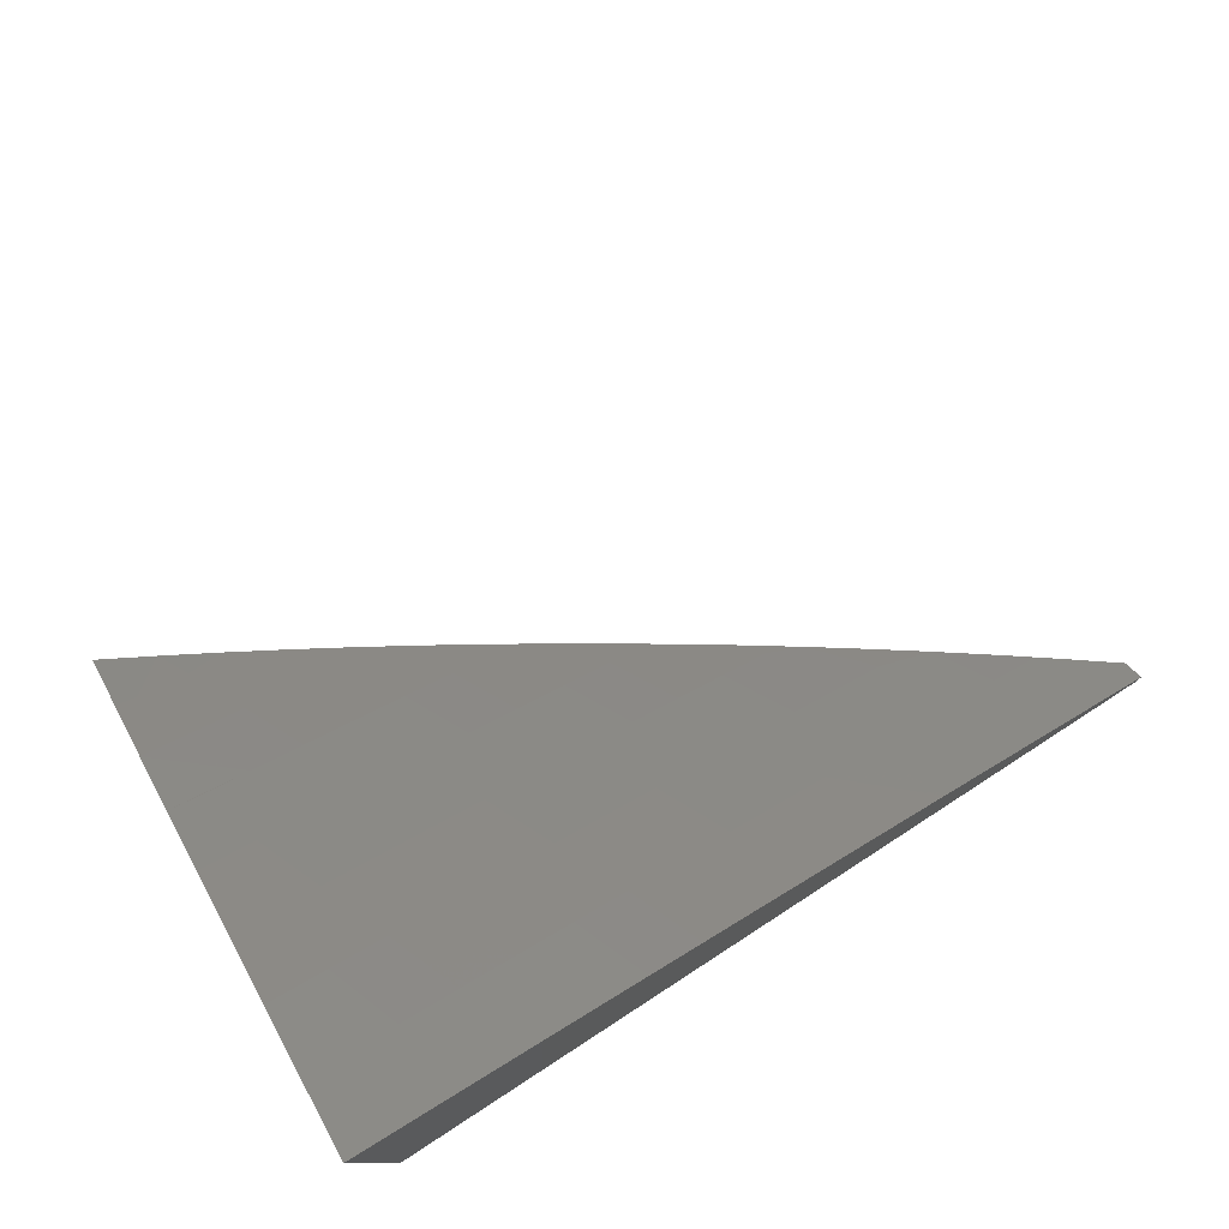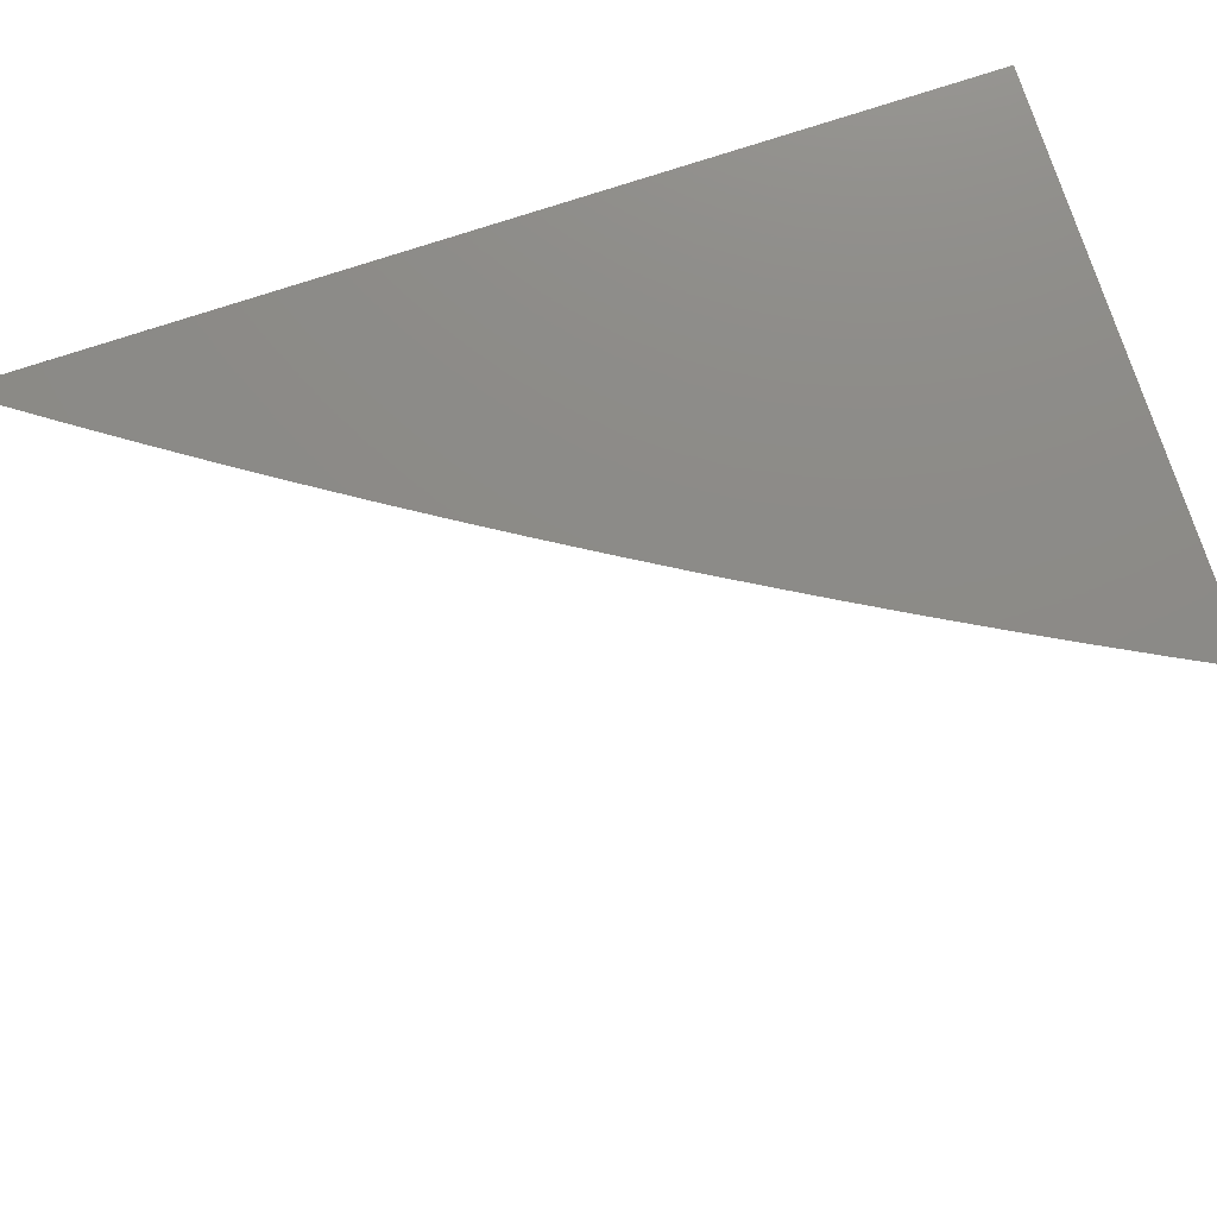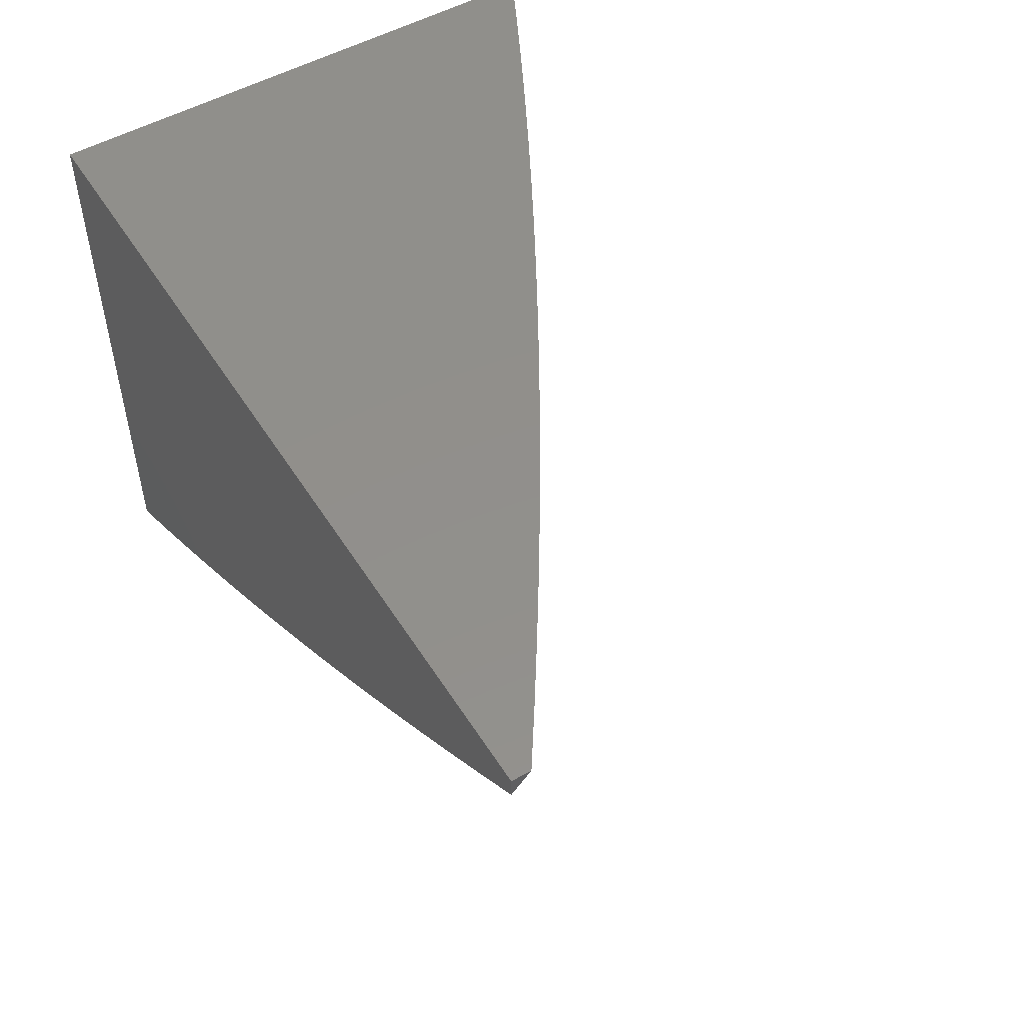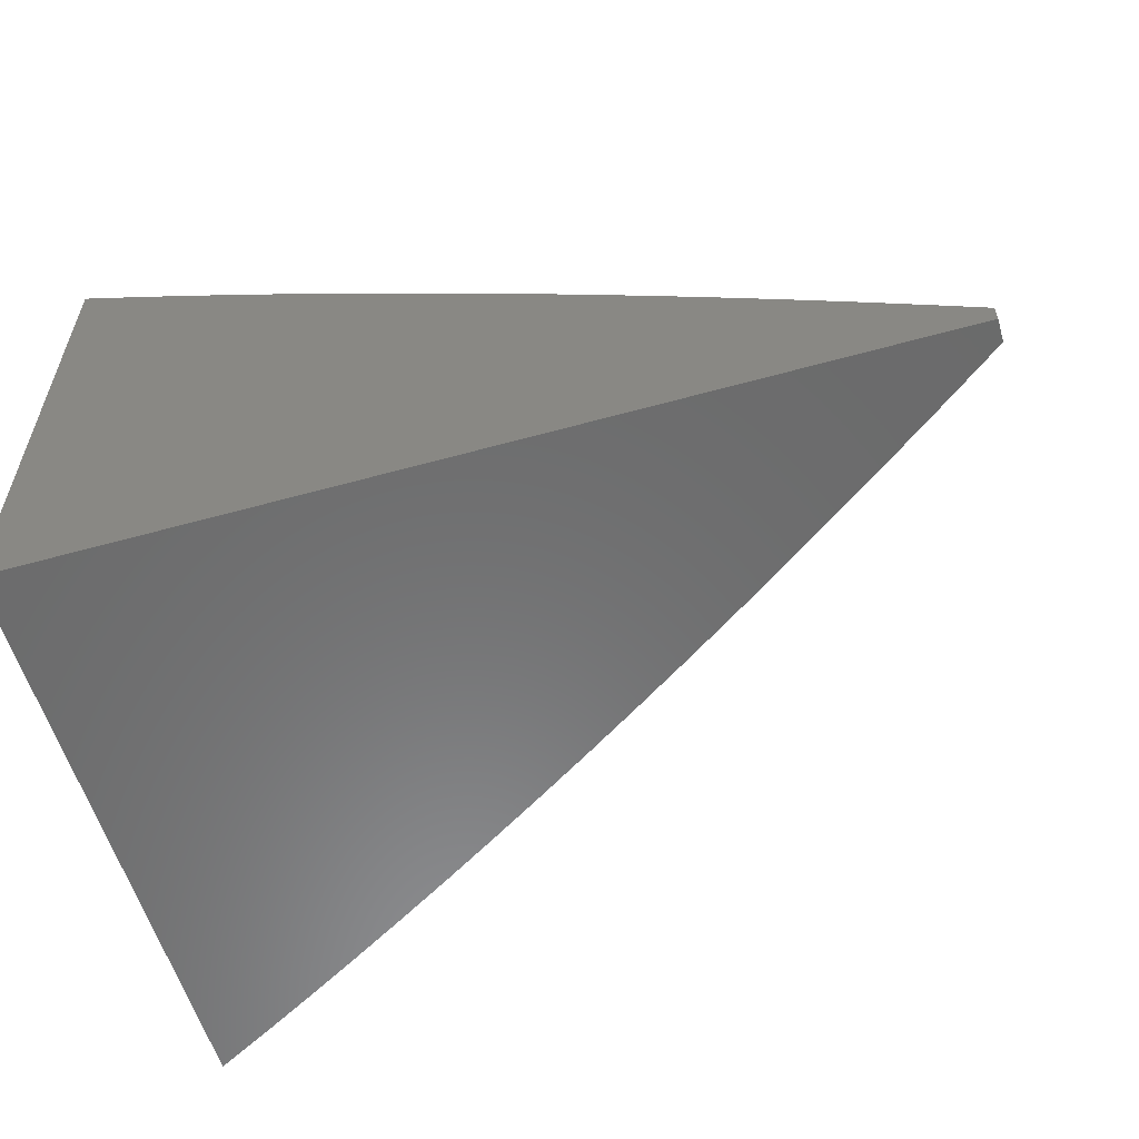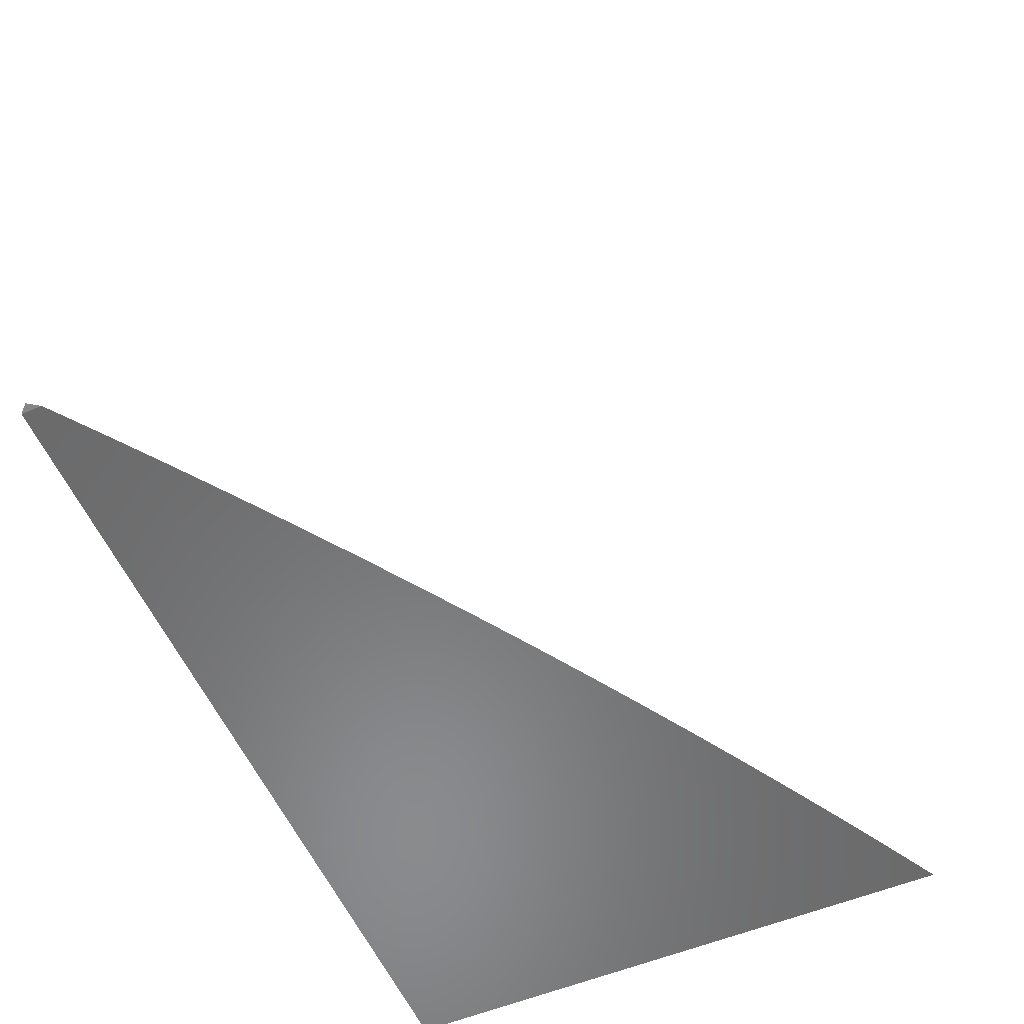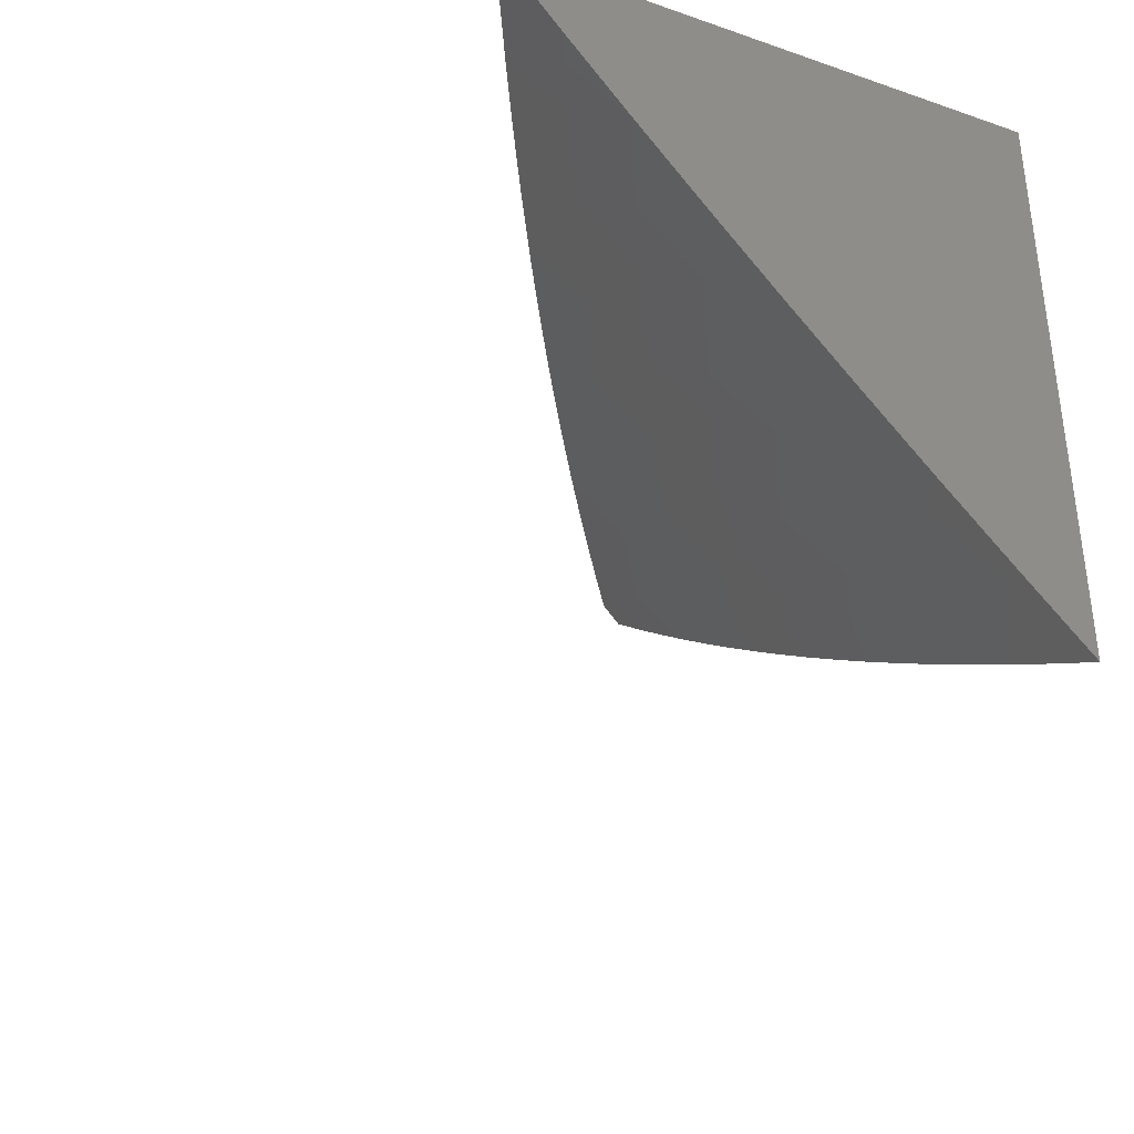
<metadata>
{"format":"stl","ext":"stl","renderer":"f3d","projection":"perspective","resolution":1024,"background":"white","views":[{"elev":77.8,"azim":-32.9,"up":"+Y"},{"elev":76.8,"azim":161.9,"up":"+Z"},{"elev":51.7,"azim":58.7,"up":"+Z"},{"elev":-57.4,"azim":16.1,"up":"+Y"},{"elev":-56.5,"azim":113.5,"up":"+Y"},{"elev":-35.2,"azim":-114.4,"up":"+Z"}]}
</metadata>
<code>
# stl→obj: 104 verts, 204 faces
v 5 7 -7.024
v 4.94 7 -7.069
v 5 7.022 -7
v 4.94 7.063 -7
v 4.912 7.003 -7.087
v 4.851 7.044 -7.087
v 4.88 7 -7.114
v 4.82 7 -7.157
v 4.759 7 -7.201
v 4.753 7.029 -7.173
v 4.79 7.083 -7.087
v 4.879 7.103 -7
v 4.698 7 -7.243
v 4.692 7.068 -7.173
v 4.728 7.123 -7.087
v 4.667 7.162 -7.087
v 4.757 7.181 -7
v 4.696 7.22 -7
v 4.605 7.2 -7.087
v 4.634 7.258 -7
v 4.542 7.238 -7.087
v 4.572 7.295 -7
v 4.48 7.275 -7.087
v 4.51 7.332 -7
v 4.417 7.312 -7.087
v 4.447 7.369 -7
v 4.353 7.348 -7.087
v 4.384 7.405 -7
v 4.29 7.383 -7.087
v 4.321 7.44 -7
v 4.227 7.418 -7.087
v 4.257 7.475 -7
v 4.163 7.453 -7.087
v 4.193 7.51 -7
v 4.098 7.487 -7.087
v 4.129 7.543 -7
v 4.034 7.52 -7.087
v 4.065 7.577 -7
v 4 7.537 -7.087
v 4 7.61 -7
v 4.655 7.013 -7.258
v 4.636 7 -7.285
v 4.595 7.051 -7.258
v 4.574 7 -7.327
v 4.533 7.089 -7.258
v 4.497 7.032 -7.343
v 4.472 7.126 -7.258
v 4.436 7.069 -7.343
v 4.41 7.163 -7.258
v 4.375 7.105 -7.343
v 4.348 7.199 -7.258
v 4.314 7.141 -7.343
v 4.286 7.234 -7.258
v 4.252 7.176 -7.343
v 4.224 7.269 -7.258
v 4.19 7.211 -7.343
v 4.161 7.304 -7.258
v 4.128 7.245 -7.343
v 4.098 7.337 -7.258
v 4.066 7.279 -7.343
v 4.003 7.312 -7.343
v 4 7.312 -7.345
v 4.035 7.371 -7.258
v 4 7.388 -7.26
v 4.067 7.429 -7.173
v 4 7.463 -7.174
v 4.003 7.462 -7.173
v 4.512 7 -7.368
v 4.449 7 -7.408
v 4.4 7.011 -7.427
v 4.339 7.047 -7.427
v 4.278 7.083 -7.427
v 4.217 7.118 -7.427
v 4.156 7.152 -7.427
v 4.094 7.186 -7.427
v 4.032 7.22 -7.427
v 4 7.235 -7.429
v 4 7.158 -7.512
v 4.06 7.126 -7.511
v 4 7.079 -7.594
v 4.026 7.066 -7.594
v 4 7 -7.676
v 4.065 7 -7.639
v 4.086 7.033 -7.594
v 4.13 7 -7.602
v 4.182 7.059 -7.511
v 4.194 7 -7.565
v 4.243 7.024 -7.511
v 4.259 7 -7.527
v 4.322 7 -7.488
v 4.386 7 -7.448
v 4.819 7.142 -7
v 4.631 7.107 -7.173
v 4.569 7.145 -7.173
v 4.507 7.182 -7.173
v 4.445 7.219 -7.173
v 4.383 7.255 -7.173
v 4.32 7.291 -7.173
v 4.257 7.327 -7.173
v 4.194 7.361 -7.173
v 4.131 7.395 -7.173
v 4.121 7.093 -7.511
v 4 7 -7
v 5 7 -7
f 1 2 3
f 3 2 4
f 4 2 5
f 4 5 6
f 6 5 7
f 6 7 8
f 2 7 5
f 9 10 8
f 8 10 11
f 8 11 6
f 6 11 12
f 6 12 4
f 9 13 10
f 10 13 14
f 10 14 15
f 15 14 16
f 15 16 17
f 17 16 18
f 18 16 19
f 18 19 20
f 20 19 21
f 20 21 22
f 22 21 23
f 22 23 24
f 24 23 25
f 24 25 26
f 26 25 27
f 26 27 28
f 28 27 29
f 28 29 30
f 30 29 31
f 30 31 32
f 32 31 33
f 32 33 34
f 34 33 35
f 34 35 36
f 36 35 37
f 36 37 38
f 38 37 39
f 38 39 40
f 14 13 41
f 41 13 42
f 41 42 43
f 43 42 44
f 43 44 45
f 45 44 46
f 45 46 47
f 47 46 48
f 47 48 49
f 49 48 50
f 49 50 51
f 51 50 52
f 51 52 53
f 53 52 54
f 53 54 55
f 55 54 56
f 55 56 57
f 57 56 58
f 57 58 59
f 59 58 60
f 59 60 61
f 61 60 62
f 61 62 63
f 63 62 64
f 63 64 65
f 65 64 66
f 65 66 67
f 67 66 37
f 67 37 35
f 44 68 46
f 46 68 69
f 46 69 48
f 48 69 70
f 48 70 50
f 50 70 71
f 50 71 52
f 52 71 72
f 52 72 54
f 54 72 73
f 54 73 56
f 56 73 74
f 56 74 58
f 58 74 75
f 58 75 60
f 60 75 76
f 60 76 77
f 77 76 75
f 77 75 78
f 78 75 79
f 78 79 80
f 80 79 81
f 80 81 82
f 82 81 83
f 83 81 84
f 83 84 85
f 85 84 86
f 85 86 87
f 87 86 88
f 87 88 89
f 89 88 72
f 89 72 90
f 90 72 71
f 90 71 91
f 91 71 70
f 91 70 69
f 77 62 60
f 66 39 37
f 17 92 15
f 15 92 11
f 15 11 10
f 92 12 11
f 14 41 93
f 93 41 43
f 93 43 94
f 94 43 45
f 94 45 95
f 95 45 47
f 95 47 96
f 96 47 49
f 96 49 97
f 97 49 51
f 97 51 98
f 98 51 53
f 98 53 99
f 99 53 55
f 99 55 100
f 100 55 57
f 100 57 101
f 101 57 59
f 101 59 63
f 63 59 61
f 19 16 93
f 93 16 14
f 19 93 94
f 21 19 94
f 21 94 95
f 23 21 95
f 23 95 96
f 25 23 96
f 25 96 97
f 73 72 88
f 27 25 97
f 27 97 98
f 74 73 86
f 86 73 88
f 29 27 98
f 29 98 99
f 74 86 102
f 102 86 84
f 102 84 79
f 79 84 81
f 75 74 102
f 75 102 79
f 31 29 99
f 31 99 100
f 33 31 100
f 33 100 101
f 63 65 101
f 101 65 33
f 67 35 65
f 65 35 33
f 40 39 103
f 103 39 66
f 103 66 64
f 64 62 103
f 103 62 77
f 103 77 78
f 78 80 103
f 103 80 82
f 82 83 103
f 103 83 85
f 103 85 87
f 87 89 103
f 103 89 90
f 103 90 91
f 91 69 103
f 103 69 68
f 103 68 44
f 44 42 103
f 103 42 13
f 103 13 9
f 9 8 103
f 103 8 7
f 103 7 2
f 1 104 2
f 2 104 103
f 3 4 104
f 104 4 103
f 103 4 12
f 103 12 92
f 92 17 103
f 103 17 18
f 103 18 20
f 20 22 103
f 103 22 24
f 103 24 26
f 26 28 103
f 103 28 30
f 103 30 32
f 32 34 103
f 103 34 36
f 103 36 38
f 38 40 103
f 1 3 104

</code>
